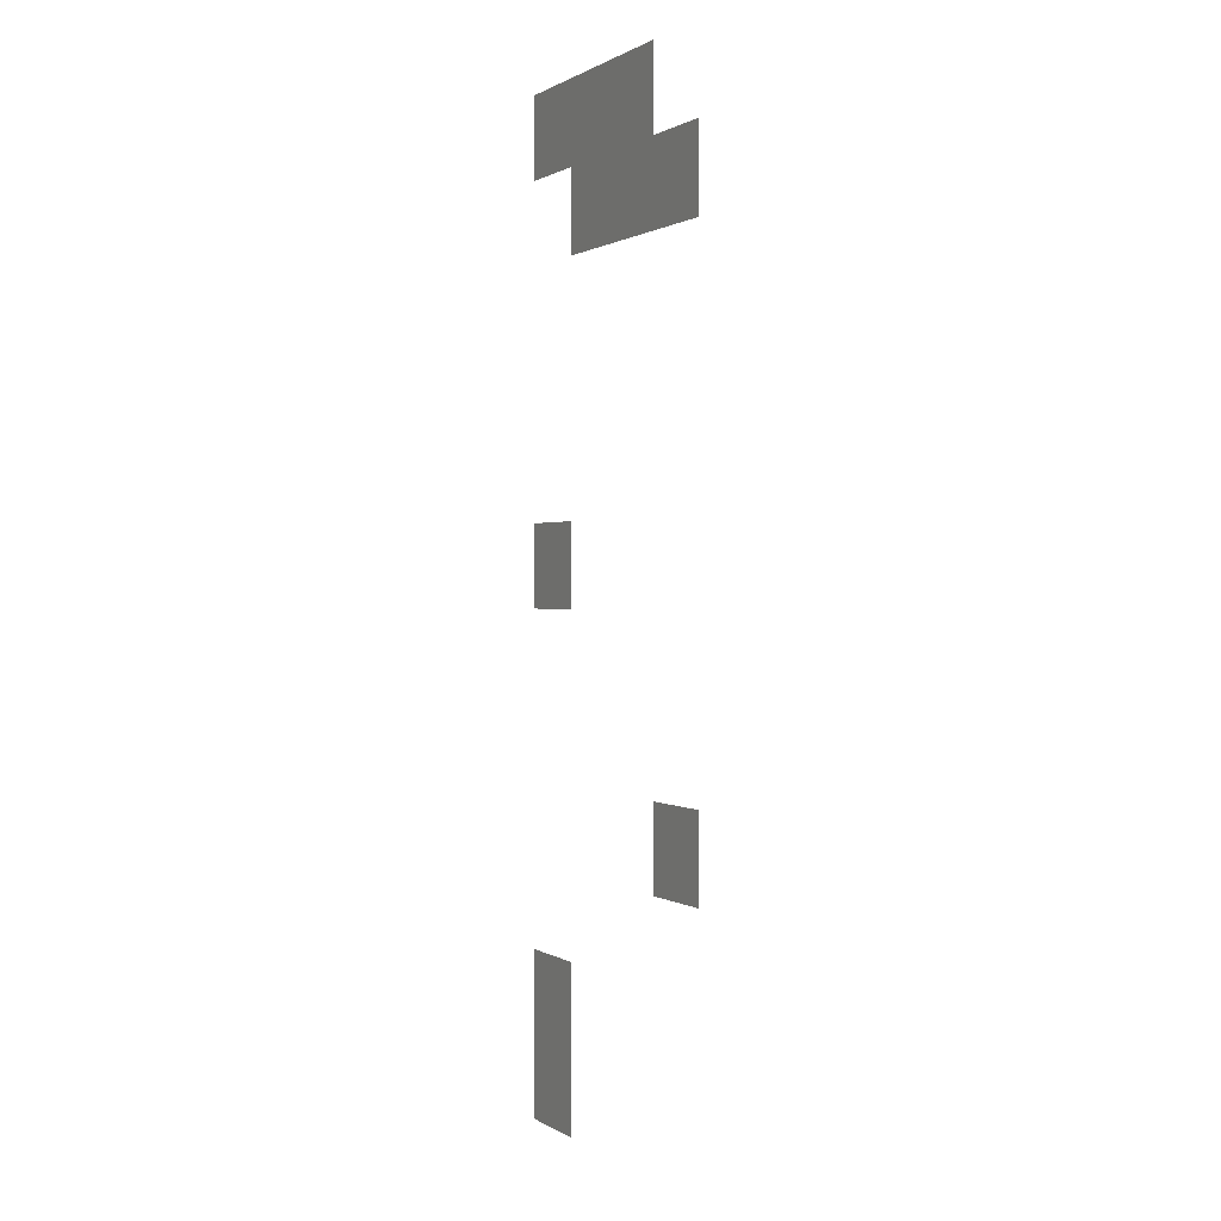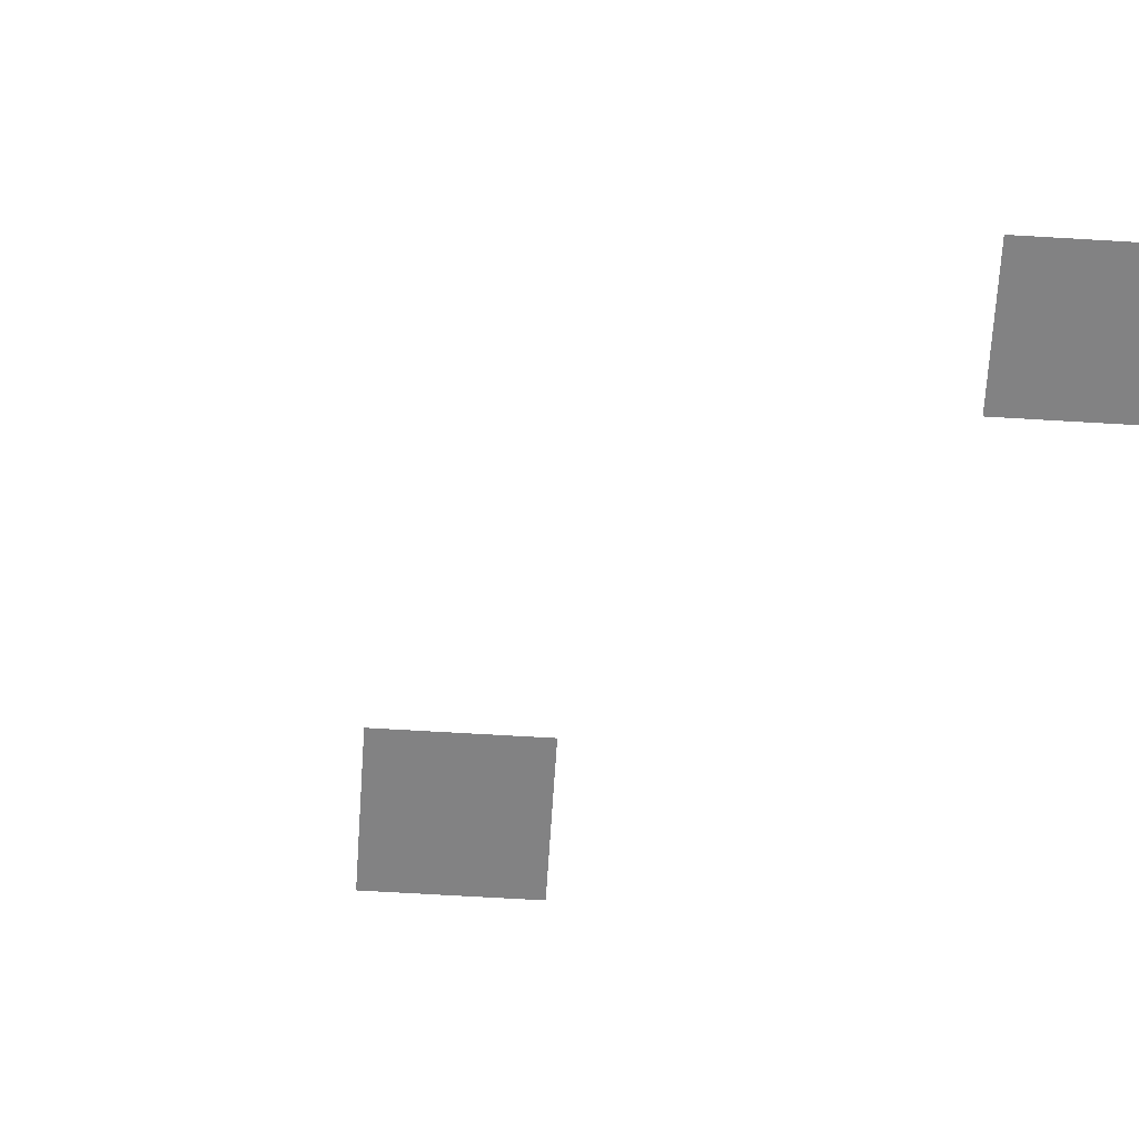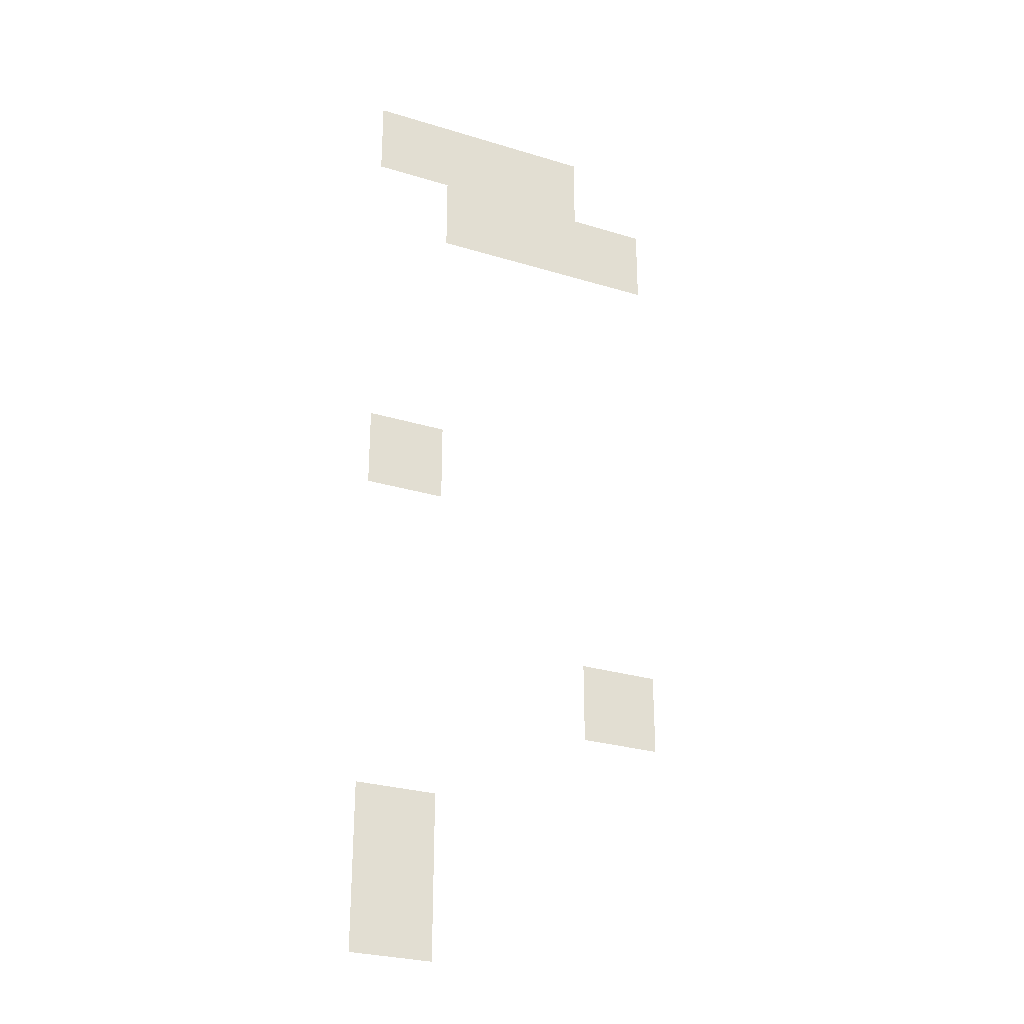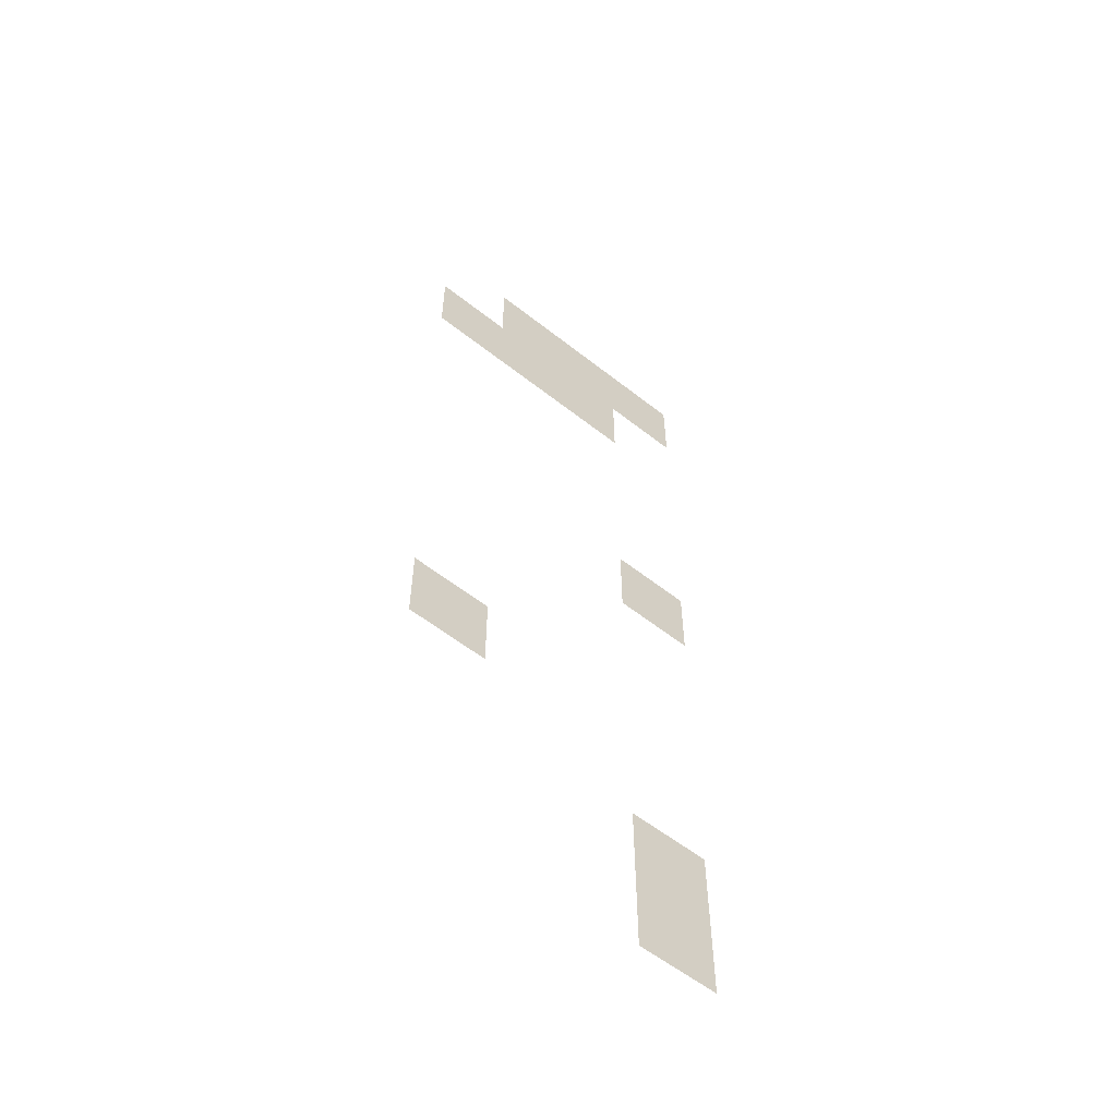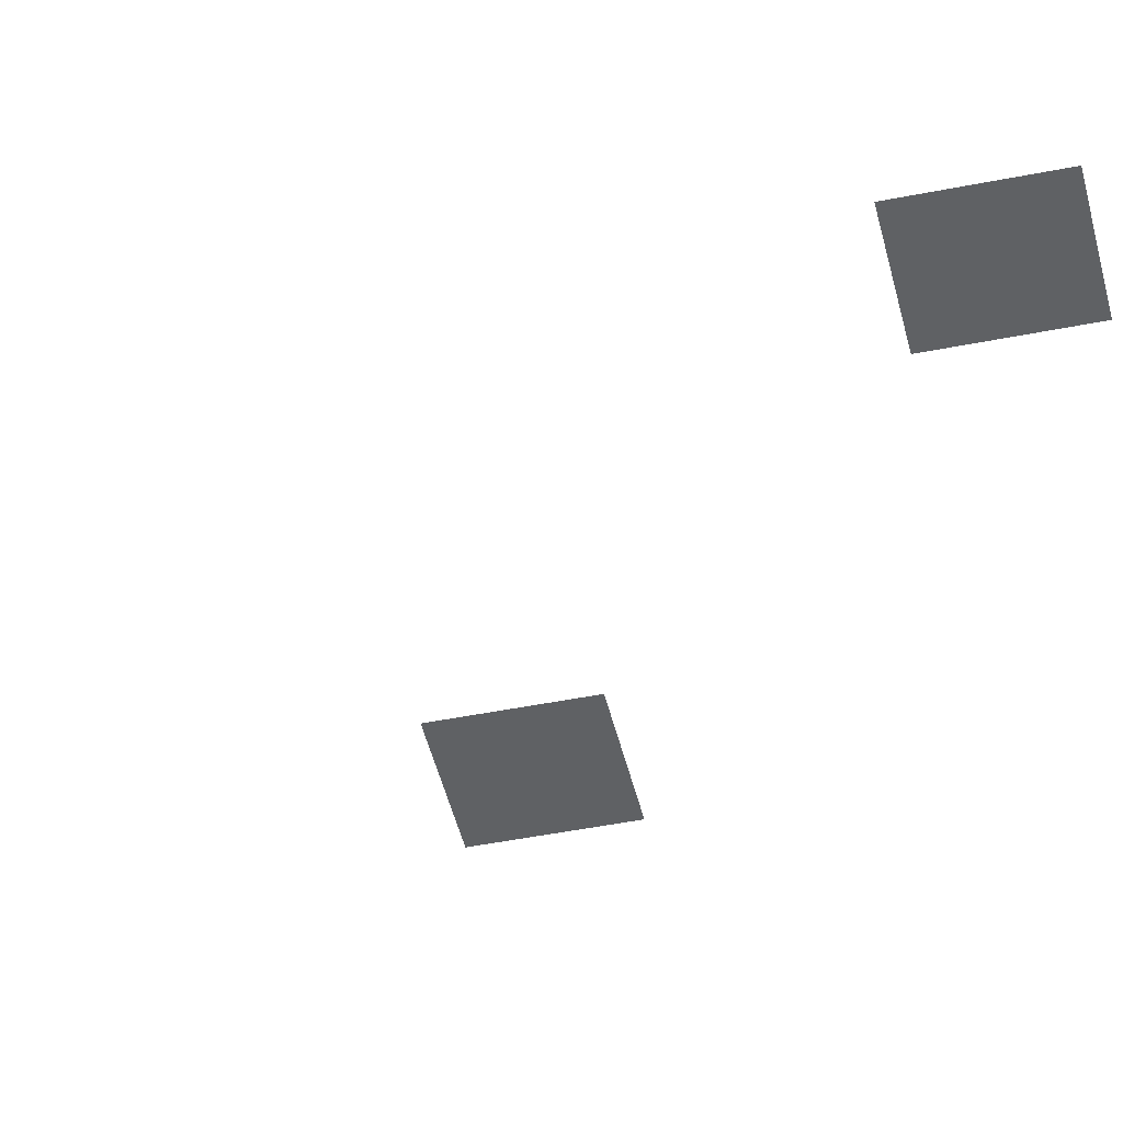
<metadata>
{"format":"obj","ext":"obj","renderer":"f3d","projection":"perspective","resolution":1024,"background":"white","views":[{"elev":0.7,"azim":-116.5,"up":"+Y"},{"elev":-60.9,"azim":-93.6,"up":"+Z"},{"elev":-28.2,"azim":155.3,"up":"+Y"},{"elev":-57.9,"azim":-39.2,"up":"+Y"},{"elev":-45.9,"azim":-77.0,"up":"+Z"}]}
</metadata>
<code>
v -4 -2 0
v -5 -2 0
v -5 -1 0
v -4 -1 0
v -3 -2 0
v -4 -2 0
v -4 -1 0
v -3 -1 0
v -2 -2 0
v -3 -2 0
v -3 -1 0
v -2 -1 0
v -5 -3 0
v -6 -3 0
v -6 -2 0
v -5 -2 0
v -4 -3 0
v -5 -3 0
v -5 -2 0
v -4 -2 0
v -3 -3 0
v -4 -3 0
v -4 -2 0
v -3 -2 0
v -2 -7 0
v -3 -7 0
v -3 -6 0
v -2 -6 0
v -5 -10 0
v -6 -10 0
v -6 -9 0
v -5 -9 0
v -2 -12 0
v -3 -12 0
v -3 -11 0
v -2 -11 0
v -2 -13 0
v -3 -13 0
v -3 -12 0
v -2 -12 0
g house1_mesh_0007
f 1 2 3 4
f 5 6 7 8
f 9 10 11 12
f 13 14 15 16
f 17 18 19 20
f 21 22 23 24
f 25 26 27 28
f 29 30 31 32
f 33 34 35 36
f 37 38 39 40

</code>
